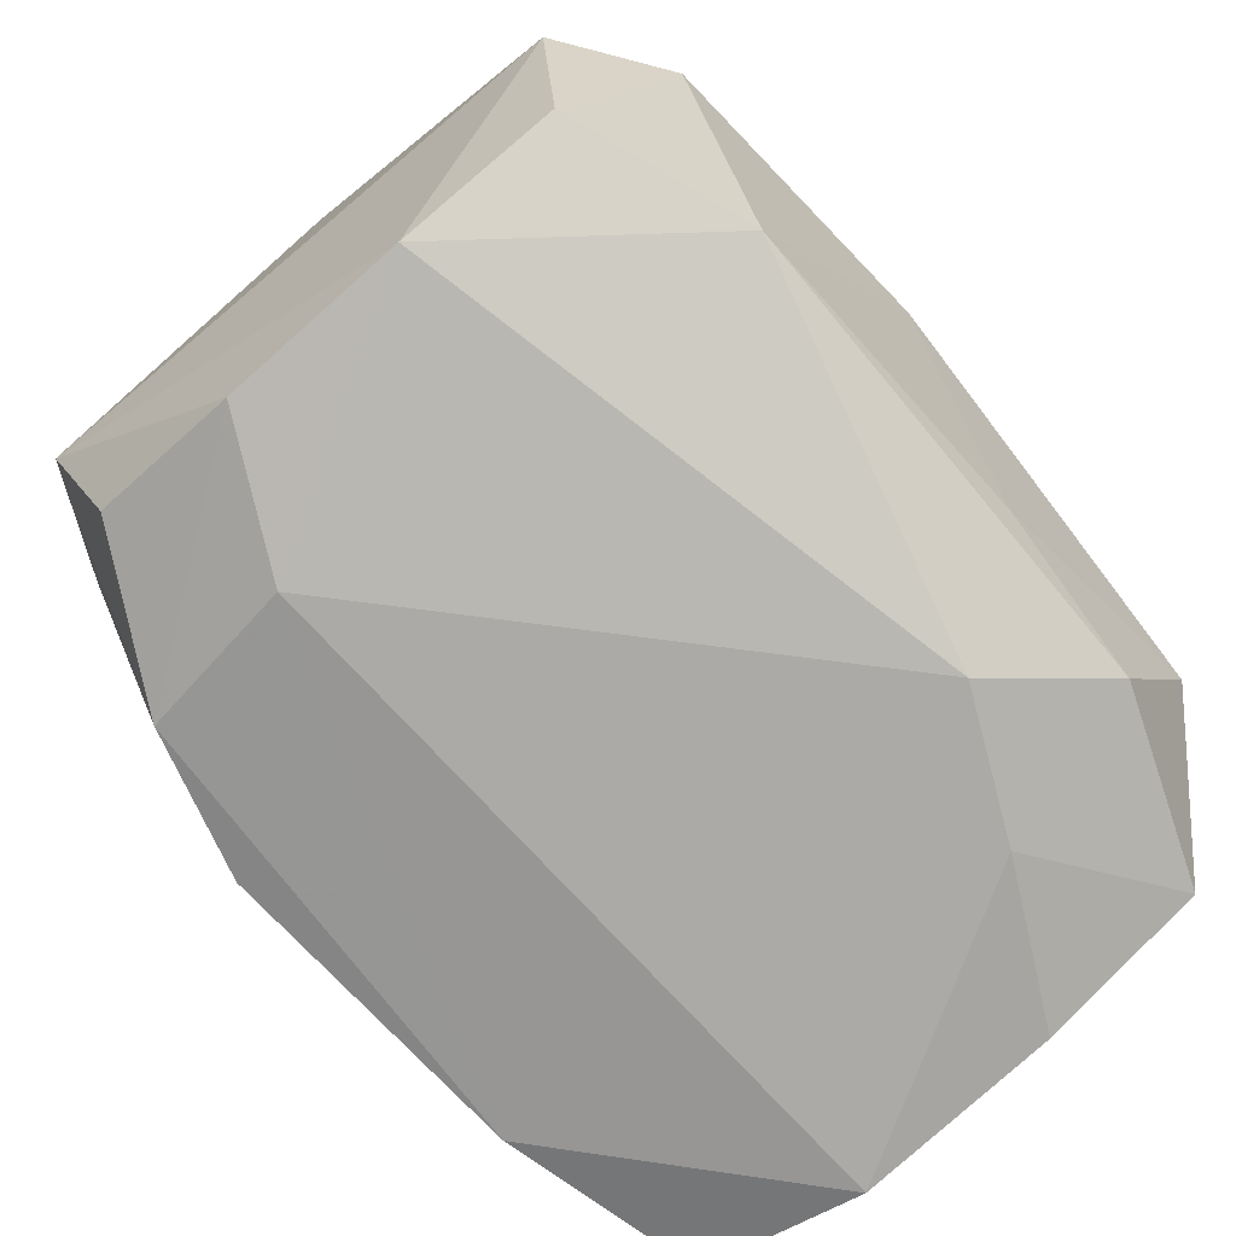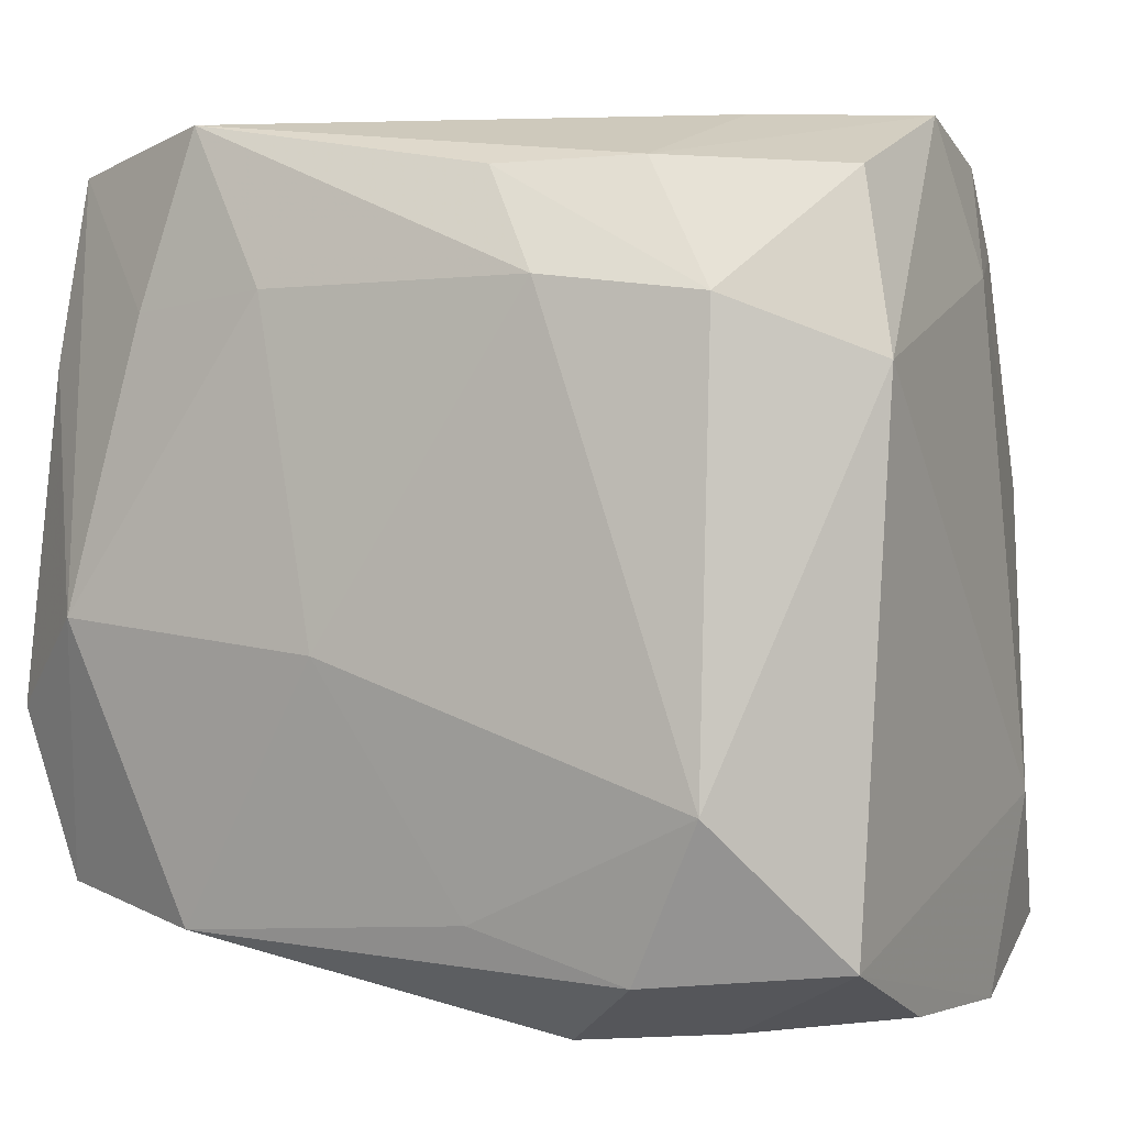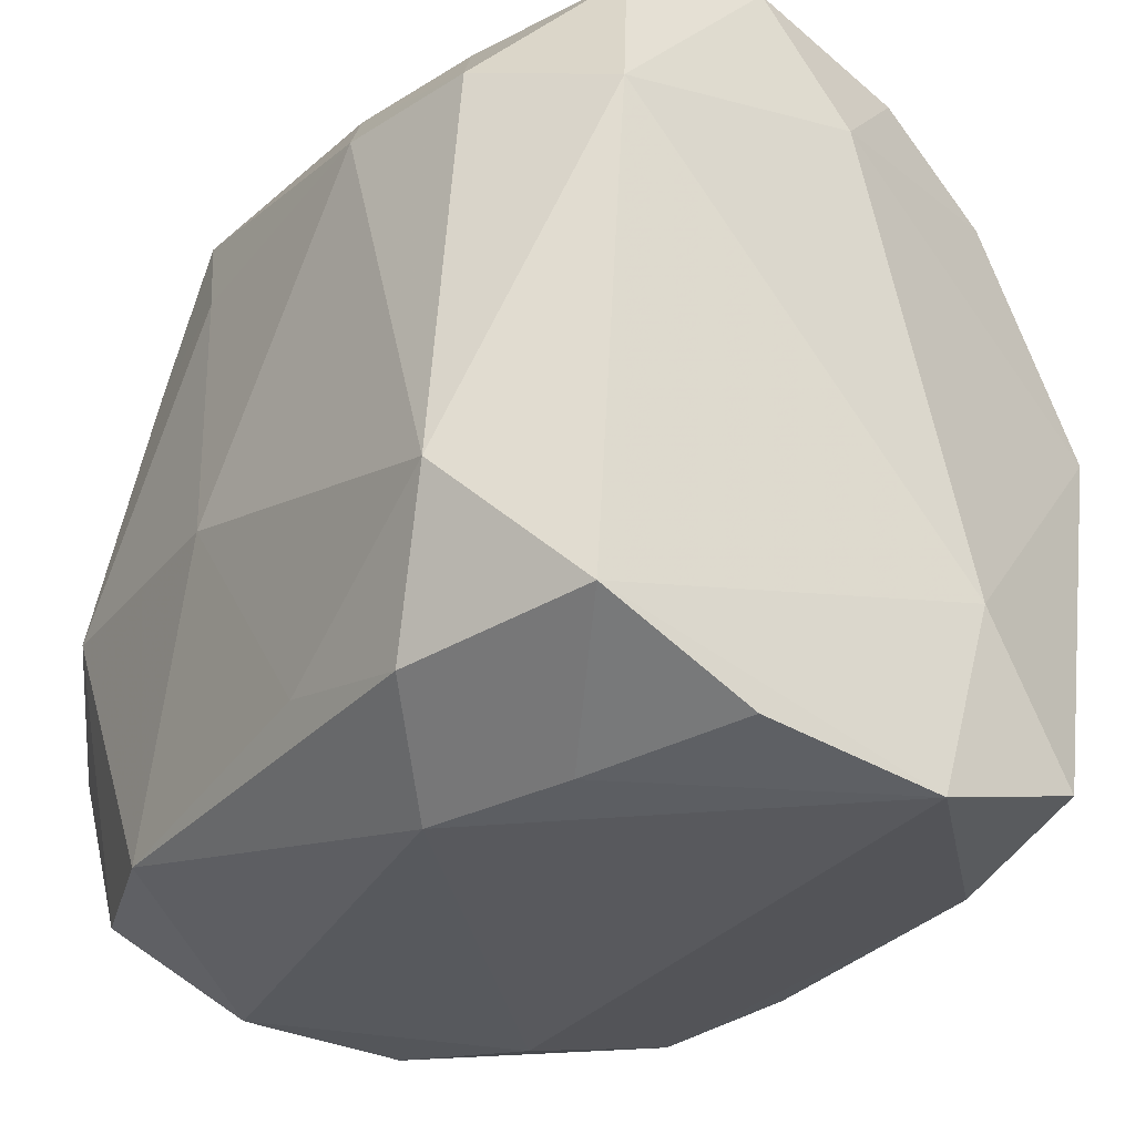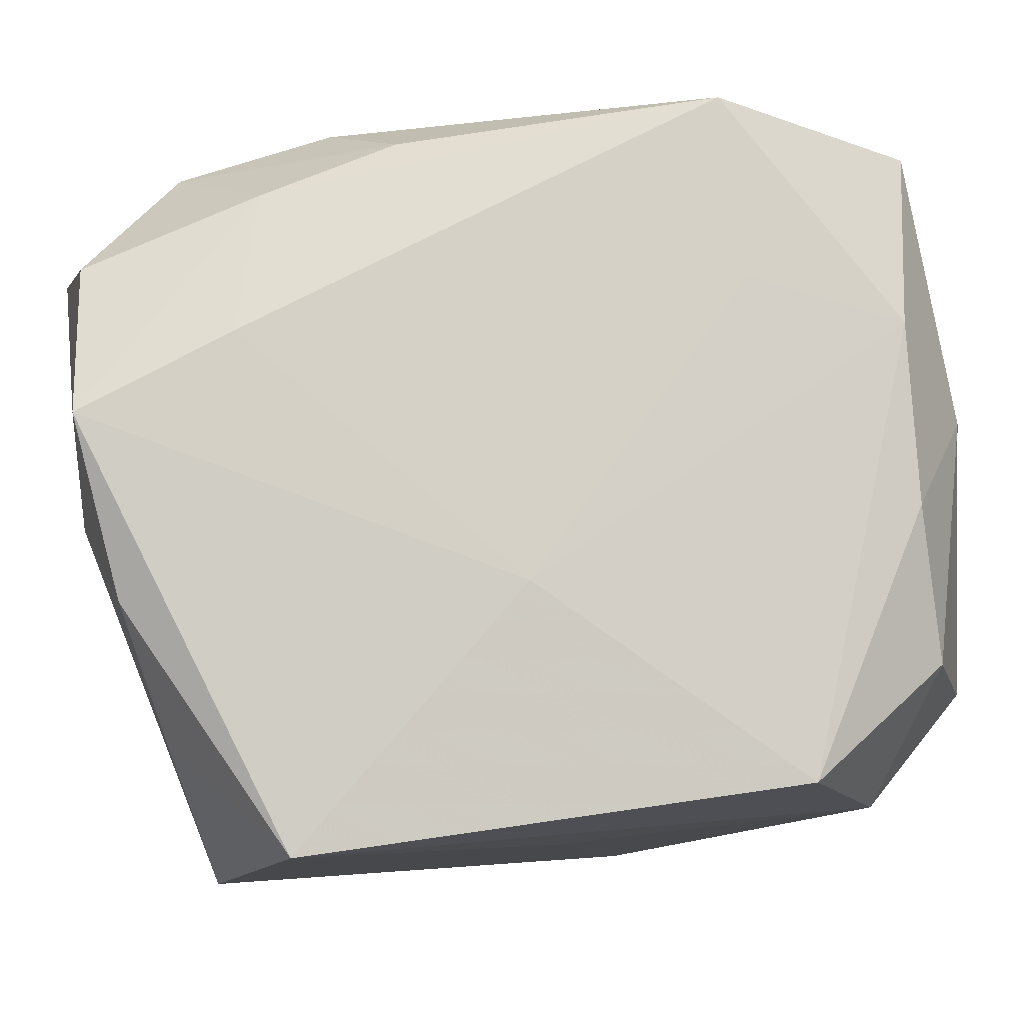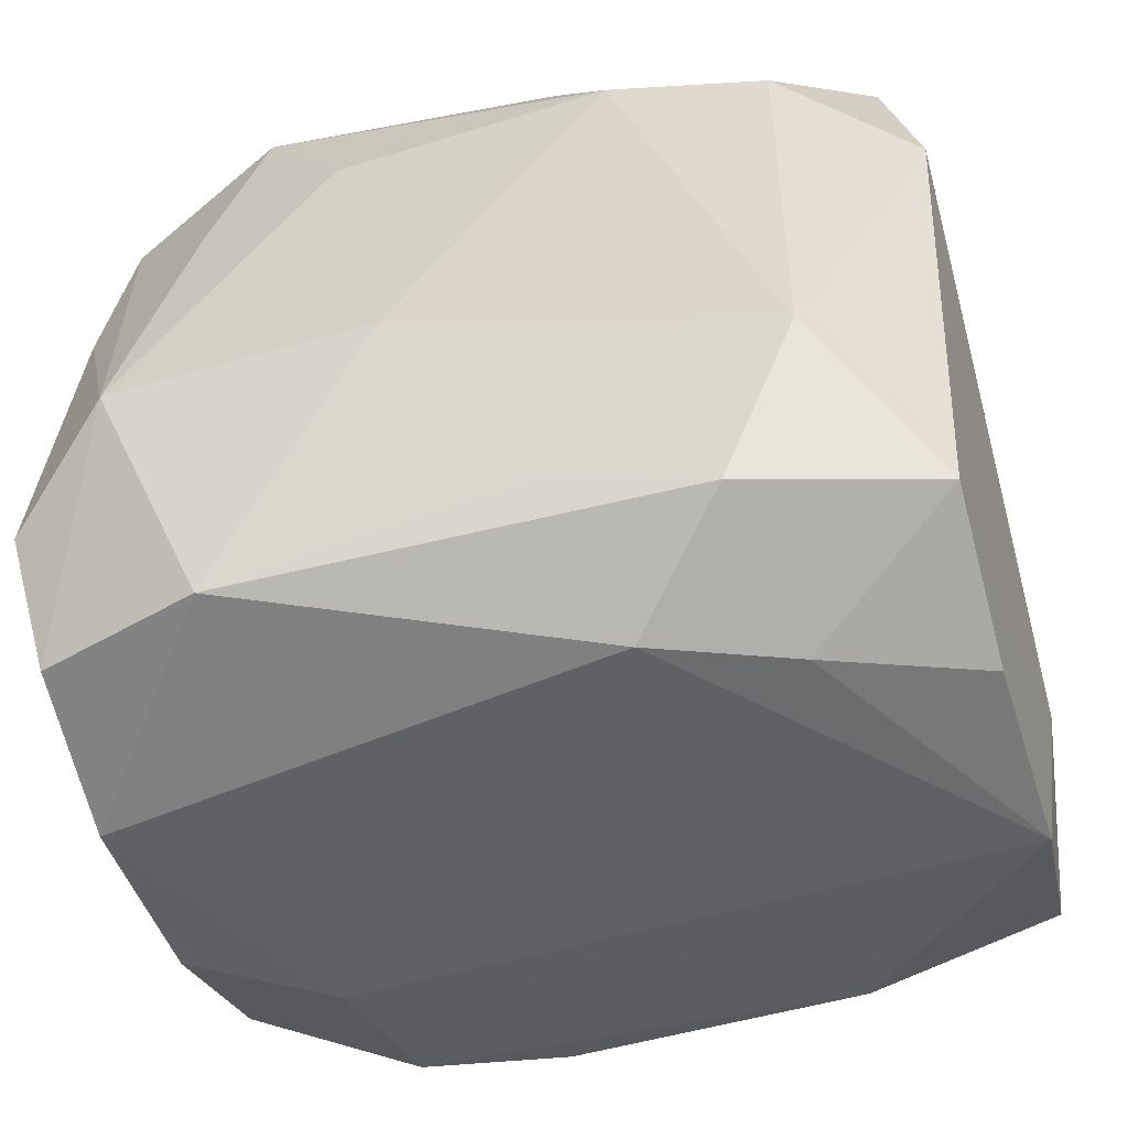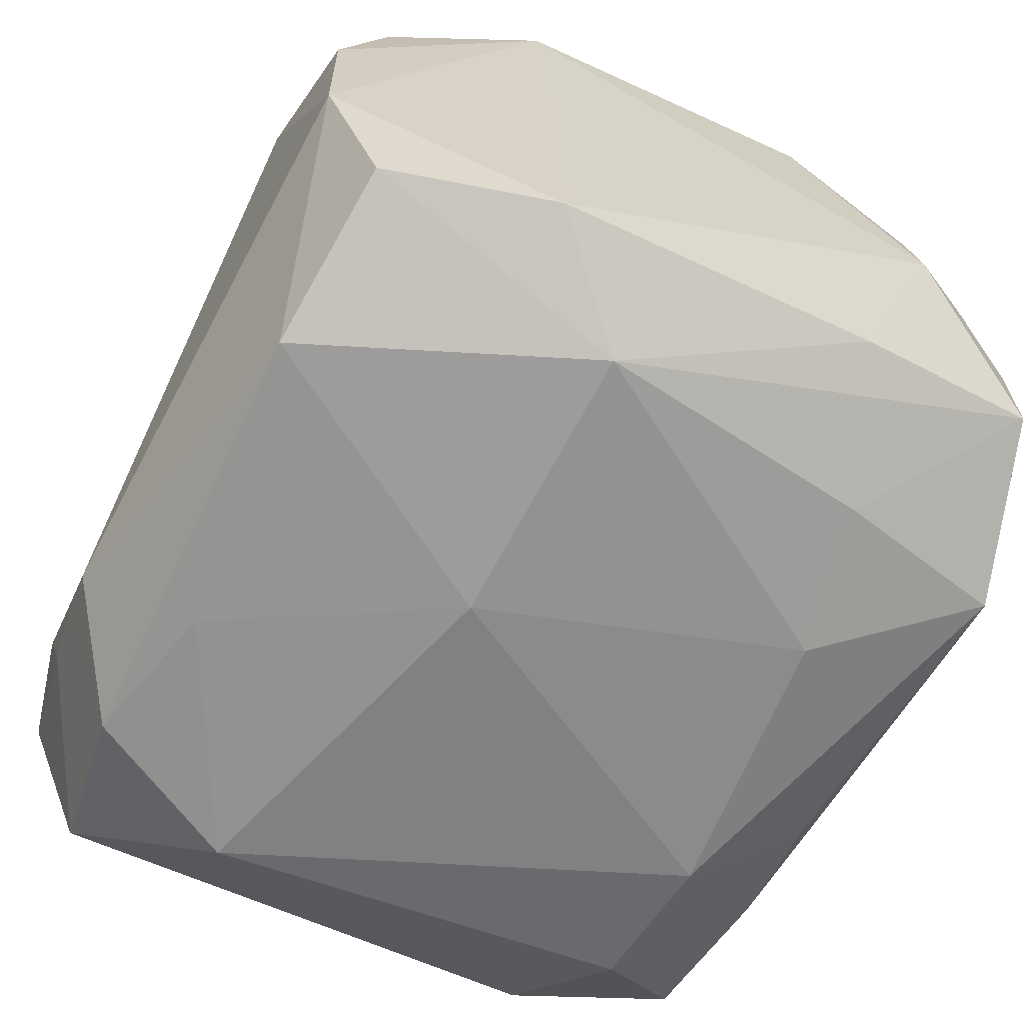
<metadata>
{"format":"obj","ext":"obj","renderer":"f3d","projection":"perspective","resolution":1024,"background":"white","views":[{"elev":-76.8,"azim":130.2,"up":"+Y"},{"elev":2.7,"azim":-152.4,"up":"+Y"},{"elev":-32.9,"azim":-124.4,"up":"+Y"},{"elev":79.2,"azim":-5.3,"up":"+Y"},{"elev":-49.5,"azim":-162.6,"up":"+Y"},{"elev":-64.3,"azim":66.6,"up":"+Z"}]}
</metadata>
<code>
v -0.01892 -0.02986 -0.01252
v 0.02676 0.02638 0.007085
v 0.005619 -0.008543 0.02662
v 0.02803 -0.02256 -0.01919
v 0.01814 -0.02834 0.00905
v -0.02697 -0.0008395 0.01821
v 0.02819 -0.02676 -0.008383
v -0.02969 -0.0241 -0.01842
v 0.0275 -0.02314 0.01478
v -0.02687 0.02651 0.008777
v -0.0168 -0.02525 -0.02344
v 0.0275 0.0226 0.01746
v 0.02693 0.02758 -0.005147
v -0.009543 -0.03034 -0.01694
v 0.004017 -0.005525 -0.0267
v 0.006623 -0.02529 0.02286
v 0.03115 -0.01206 0.01755
v 0.03115 -0.01037 -0.02062
v 0.03115 0.01973 0.0005062
v -0.005759 -0.02216 -0.02424
v -0.0168 0.02719 0.0266
v 0.0002696 0.02883 0.01016
v 0.01605 0.02865 -0.02166
v 0.01659 -0.02598 0.02004
v -0.02826 0.02478 -0.01473
v -0.01556 0.02561 -0.01862
v 0.009158 0.01762 -0.02466
v 0.02976 0.01308 -0.01851
v -0.006025 0.02518 -0.02154
v -0.02282 -0.006685 0.02472
v 0.02788 -0.0268 0.004311
v 0.02832 0.02606 -0.01689
v 0.02265 0.01483 0.02607
v -0.01081 0.01809 -0.02499
v 0.01576 -0.02426 -0.02367
v 0.01667 0.02839 -0.00909
v 0.02395 -0.003793 -0.02535
v -0.02947 -0.02997 0.006428
v -0.02496 0.021 0.018
v -0.03111 0.01283 -0.01708
v 0.01774 0.02665 0.02485
v 0.02449 0.004644 0.02383
v -0.02846 -0.02595 0.01791
v -0.02407 0.004509 0.02661
v 0.03037 0.01086 0.01844
v -0.0307 -0.01616 0.009775
v 0.0008492 0.01463 0.02662
v -0.0288 0.02873 -0.003829
v 0.02366 -0.00604 0.02239
v -0.02939 -0.02875 -0.007185
v 0.01961 0.01635 -0.02302
v -0.02227 -0.01424 -0.02544
v -0.03002 0.01867 0.002224
v -0.0177 0.02893 -0.008363
v -0.02188 0.01689 -0.02307
v -0.01478 -0.02651 0.02115
f 52 15 20
f 47 44 3
f 7 4 18
f 18 17 7
f 7 17 31
f 23 54 22
f 20 15 35
f 35 7 14
f 4 7 35
f 44 47 21
f 22 54 48
f 48 21 22
f 11 52 20
f 11 35 14
f 20 35 11
f 33 47 3
f 33 21 47
f 34 52 55
f 15 52 34
f 54 23 26
f 26 48 54
f 51 23 32
f 36 23 22
f 55 52 40
f 44 21 39
f 31 17 9
f 9 24 31
f 17 24 9
f 31 24 5
f 14 7 5
f 5 7 31
f 56 16 3
f 56 24 16
f 56 5 24
f 52 11 8
f 8 40 52
f 14 1 8
f 8 11 14
f 17 33 42
f 45 33 17
f 22 21 41
f 21 33 41
f 25 26 55
f 48 26 25
f 55 40 25
f 25 40 48
f 23 34 29
f 29 26 23
f 29 34 55
f 55 26 29
f 27 34 23
f 23 51 27
f 15 34 27
f 15 27 37
f 37 27 51
f 37 35 15
f 37 28 18
f 18 4 37
f 4 35 37
f 32 28 37
f 37 51 32
f 48 40 53
f 44 39 53
f 21 48 10
f 10 39 21
f 48 53 10
f 10 53 39
f 44 43 30
f 43 56 30
f 3 44 30
f 30 56 3
f 38 56 43
f 5 56 38
f 38 1 14
f 14 5 38
f 49 24 17
f 17 42 49
f 3 16 49
f 16 24 49
f 49 33 3
f 49 42 33
f 19 17 18
f 19 45 17
f 18 28 19
f 19 28 32
f 13 36 22
f 22 41 13
f 32 23 13
f 23 36 13
f 13 19 32
f 33 45 12
f 12 41 33
f 45 19 12
f 44 53 6
f 50 8 1
f 1 38 50
f 50 38 8
f 40 8 46
f 8 38 46
f 46 53 40
f 46 38 43
f 46 6 53
f 46 43 44
f 44 6 46
f 19 13 2
f 2 12 19
f 2 13 41
f 41 12 2

</code>
